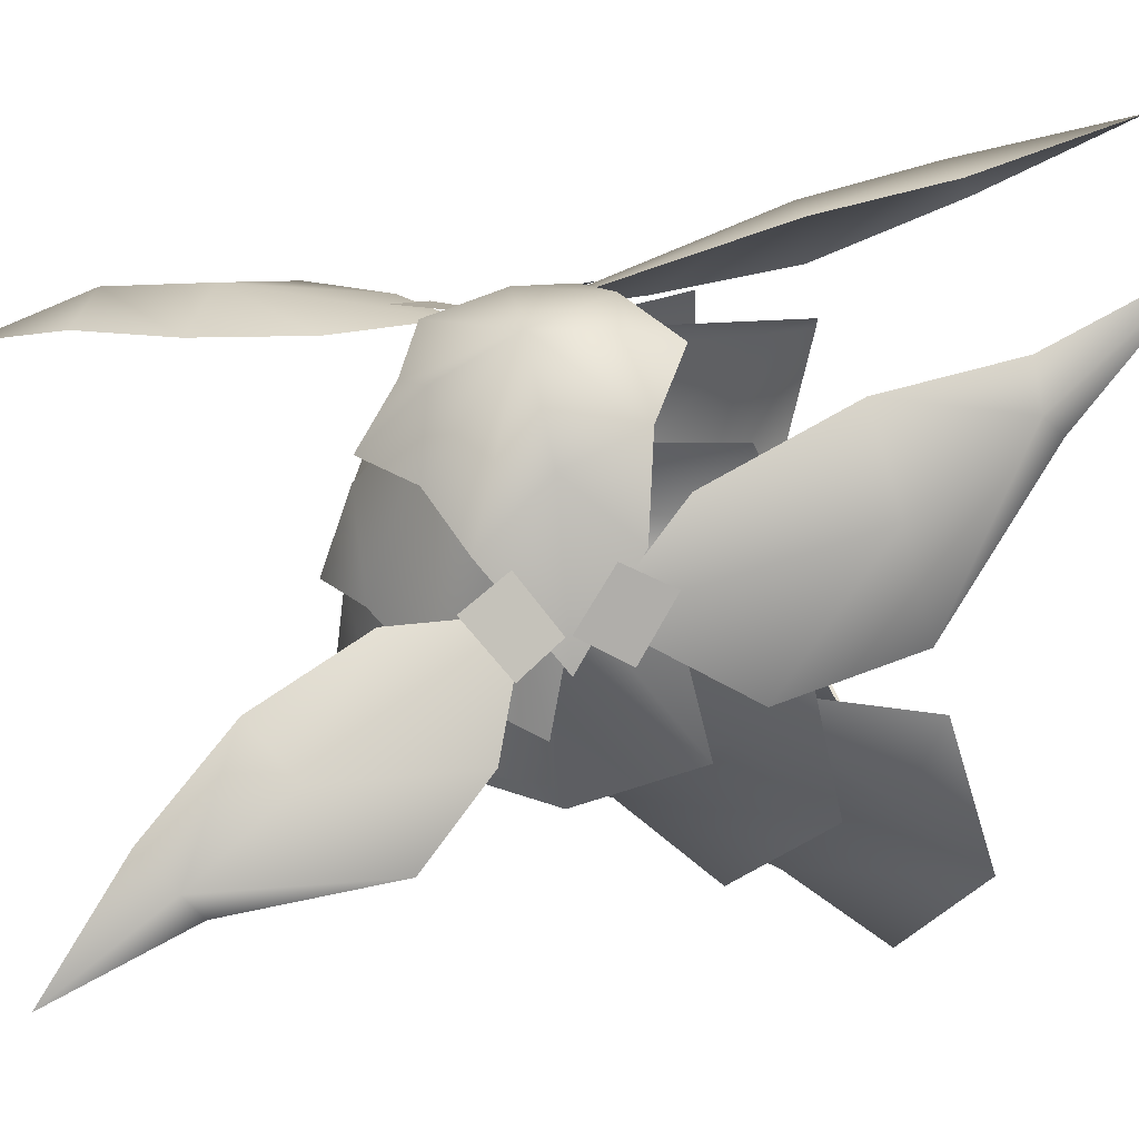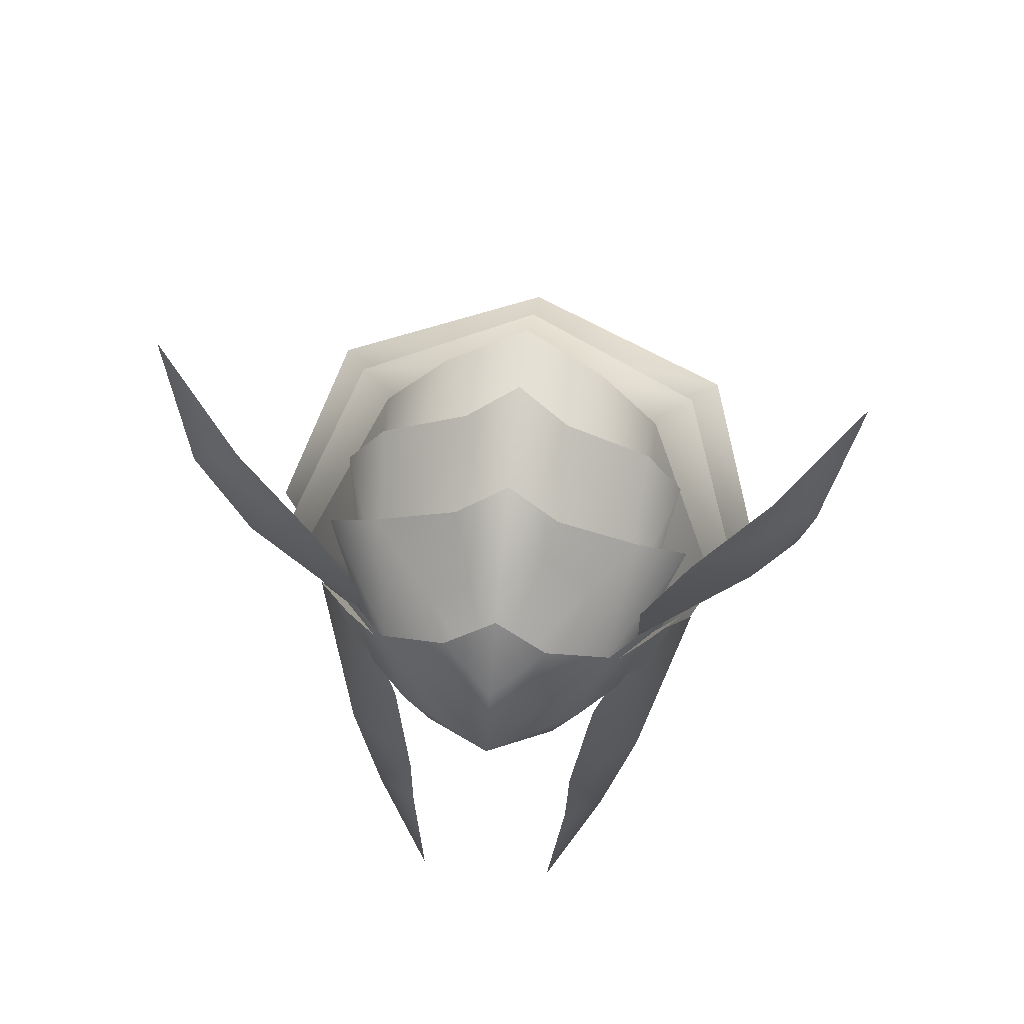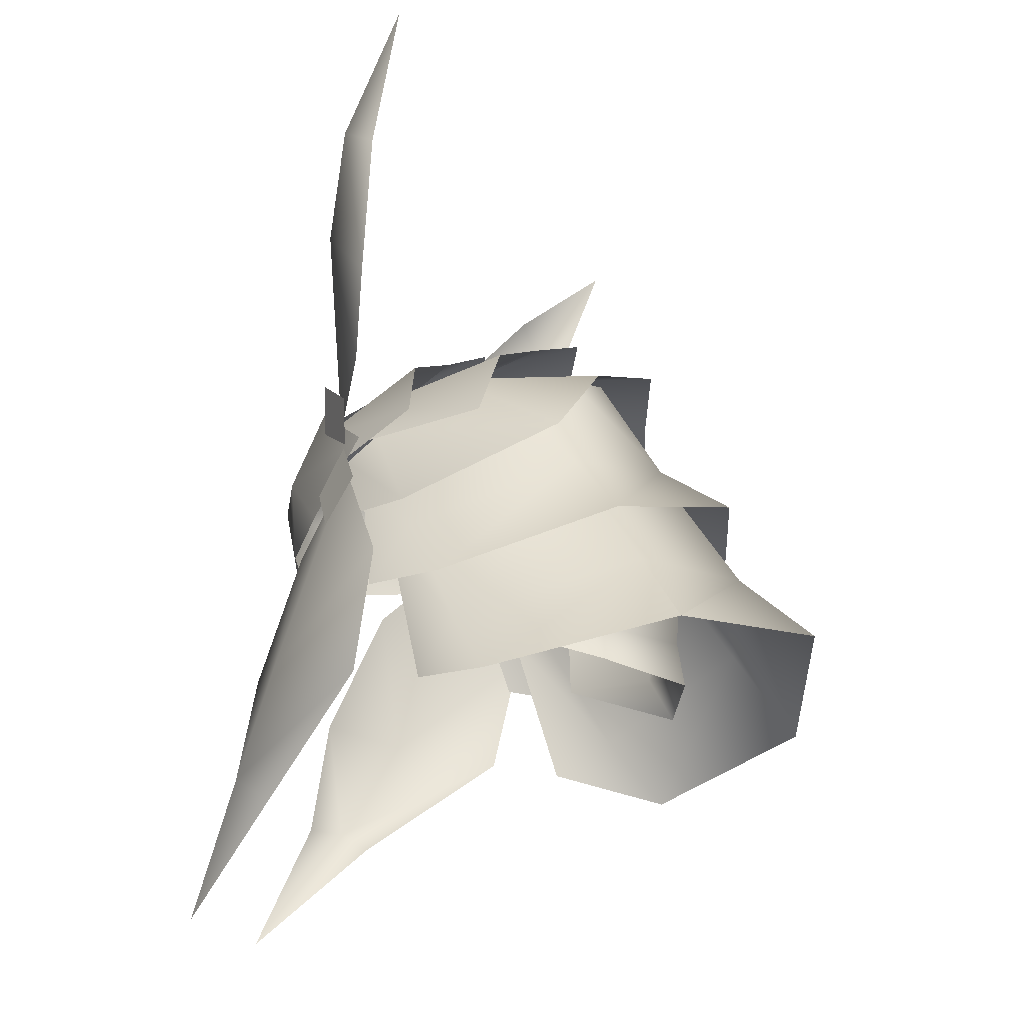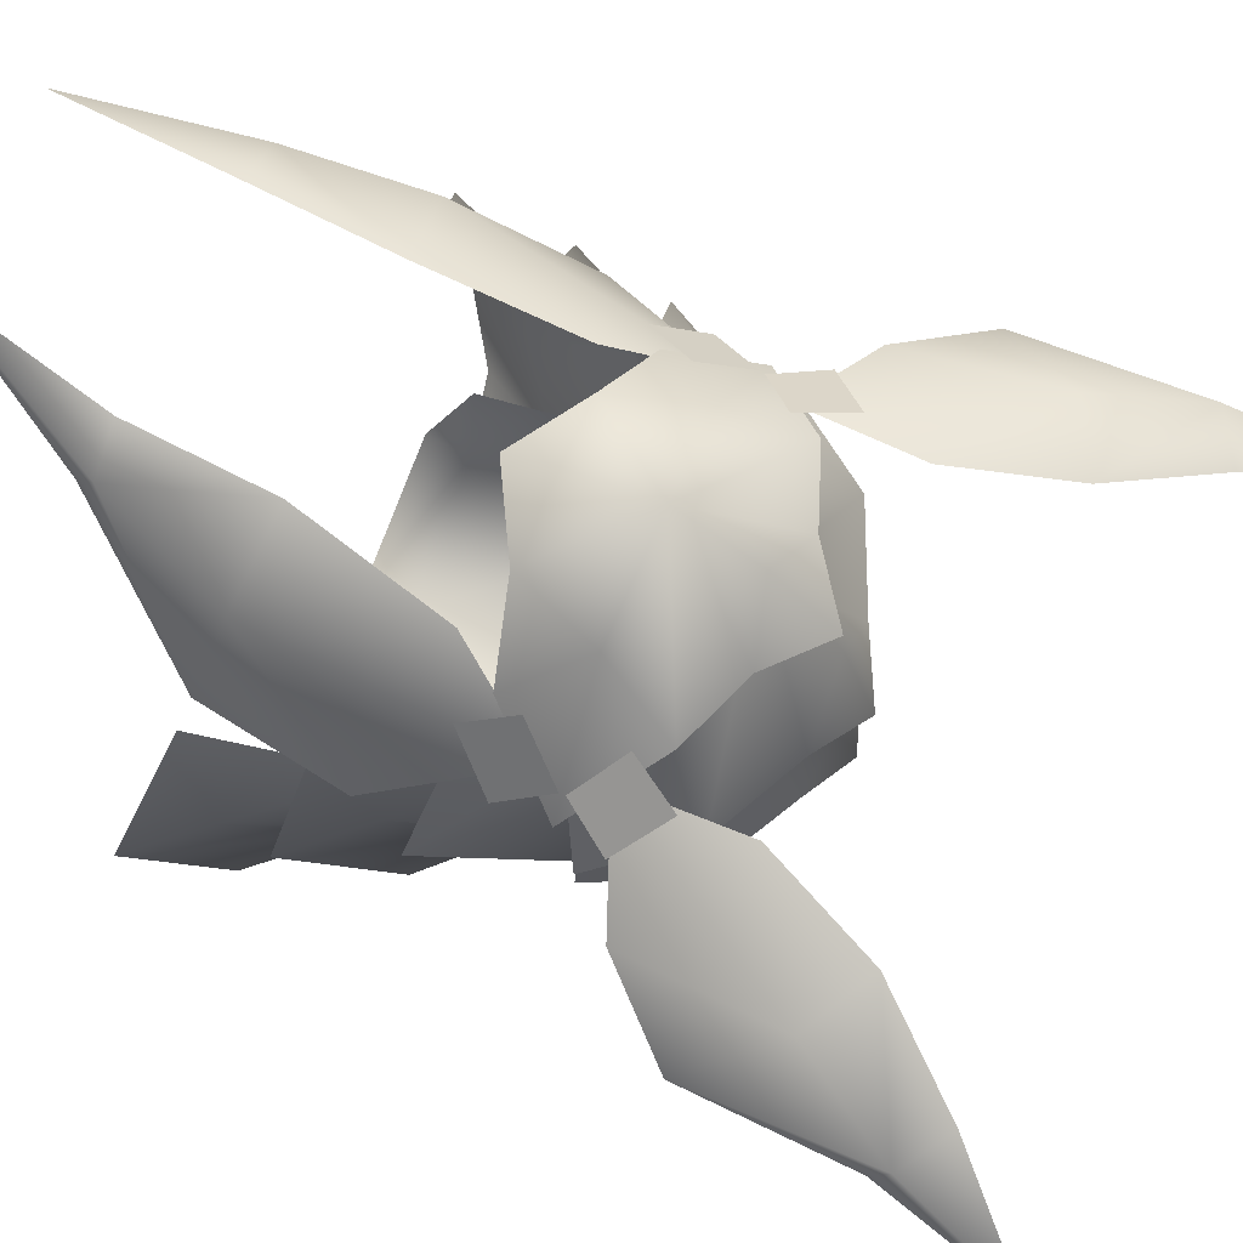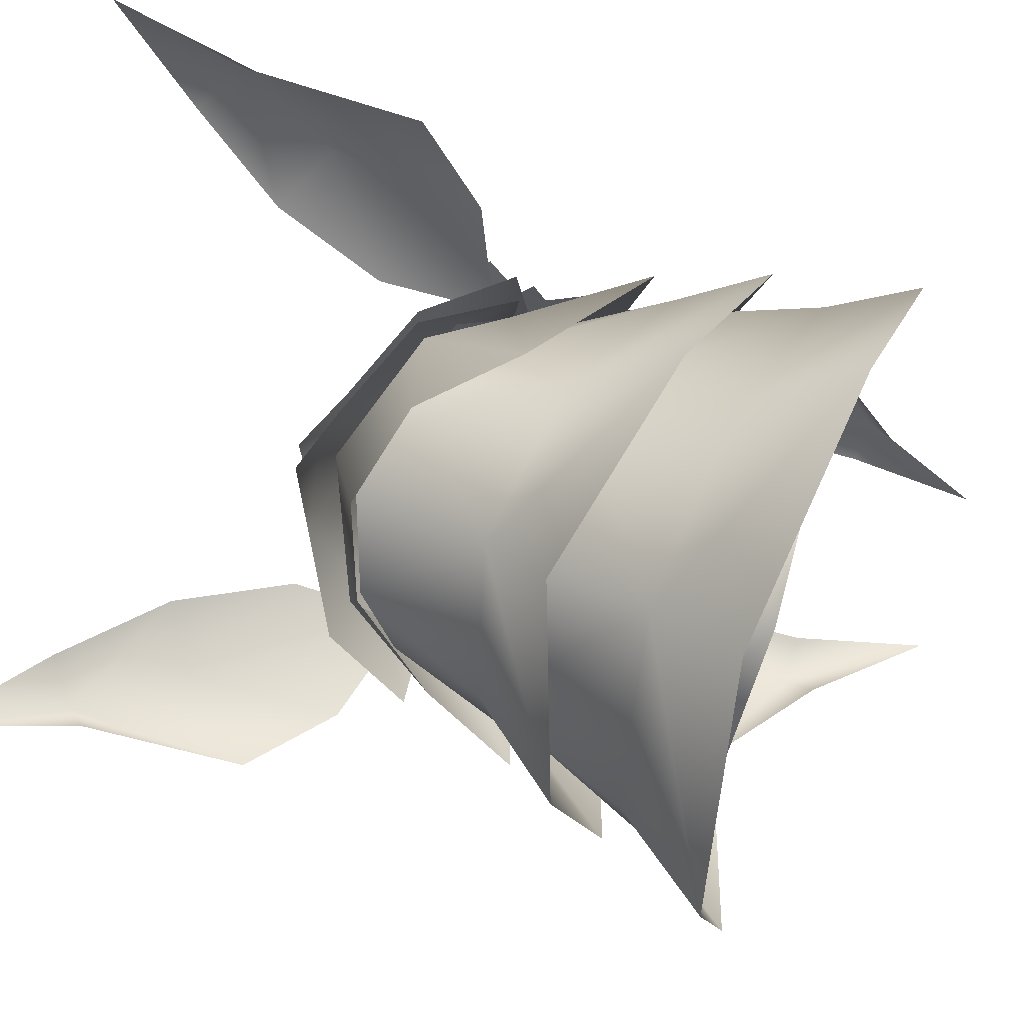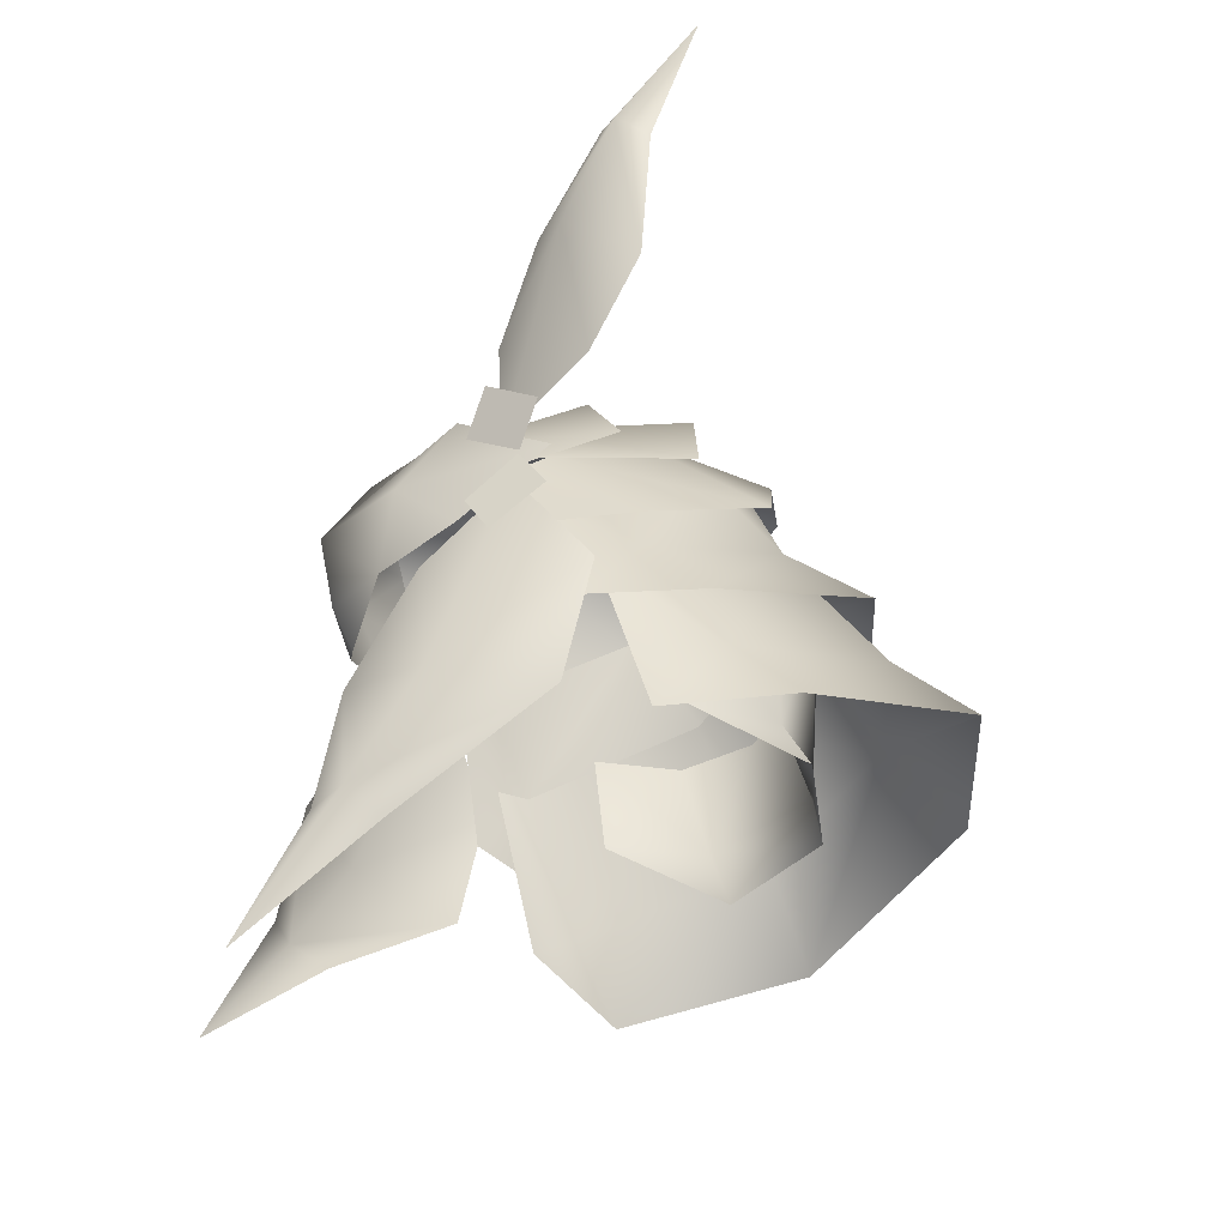
<metadata>
{"format":"obj","ext":"obj","renderer":"f3d","projection":"perspective","resolution":1024,"background":"white","views":[{"elev":50.4,"azim":-100.7,"up":"+Z"},{"elev":73.1,"azim":5.7,"up":"+Y"},{"elev":-21.1,"azim":110.3,"up":"+Y"},{"elev":71.4,"azim":114.3,"up":"+Z"},{"elev":-79.6,"azim":-106.0,"up":"+Z"},{"elev":-36.7,"azim":75.3,"up":"+Y"}]}
</metadata>
<code>
g mesh00
v -6.509 34.01 -2.703
v -7.164 39.38 -2.335
v -5.761 34.02 -7.739
v 0 34.1 -11.1
v 5.03 40.28 -9.883
v 5.761 34.02 -7.739
v 7.752 40.02 -6.993
v 7.164 39.38 -2.335
v -7.752 40.02 -6.993
v -5.03 40.28 -9.883
v 0 41.58 -11.65
v 6.509 34.01 -2.703
v 6.309 31.68 -8.921
v 0 31.7 -11.49
v -6.309 31.68 -8.921
f 1 2 3
f 4 5 6
f 6 5 7
f 6 7 8
f 2 9 3
f 3 9 10
f 3 10 4
f 4 10 11
f 4 11 5
f 8 12 6
f 6 12 13
f 6 13 4
f 4 13 14
f 4 14 3
f 3 14 15
f 3 15 1
v 3.524 40.66 10.64
v 4.886 44.63 10.34
v 0 44.92 12.99
v 0 37.37 -14.76
v 0 44.06 -10.41
v 7.141 42.34 -7.705
v -6.777 47.87 4.871
v -7.372 49.64 -3.44
v -9.494 45.59 -3.014
v 11.91 39.89 0.3766
v 7.307 44.5 5.765
v 9.034 40.6 4.616
v 2.778 51.85 -4.014
v 0 50.45 6.167
v 6.777 47.87 4.871
v 7.769 45.39 4.852
v 9.494 45.59 -3.014
v 7.372 49.64 -3.44
v 10.08 47.15 4.799
v 8.145 48.99 6.898
v 8.67 44.99 5.301
v 6.831 46.68 7.439
v 7.02 41.55 7.817
v 0 52.39 -0.1711
v 0 53.06 -5.539
v -2.777 51.85 -4.014
v -7.769 45.39 4.852
v -8.67 44.99 5.301
v -6.83 46.68 7.439
v -10.08 47.15 4.799
v -8.144 48.99 6.898
v -3.524 40.66 10.64
v 0 38.64 11.08
v 0 40.95 12.17
v 8.238 40.53 6.546
v 9.775 42.51 4.251
v 7.206 42.73 7.478
v 8.708 44.75 5.362
v -9.756 38.52 1.971
v -10.43 38.75 0.2589
v -12.93 32.54 -3.016
v -7.141 42.34 -7.705
v 11.97 31.61 -14.77
v 9.066 35.93 -11.92
v 15.12 29.03 -5.542
v 12.93 32.54 -3.016
v 10.88 30.25 -0.2755
v 9.757 38.52 1.971
v -9.066 35.93 -11.92
v -7.206 42.73 7.478
v -8.707 44.75 5.362
v -8.238 40.53 6.546
v -9.775 42.51 4.251
v 8.117 43.71 5.429
v 5.762 39.65 9.141
v 8.691 32.3 9.169
v 4.836 32.94 12.04
v 6.961 26.83 12.04
v 4.799 26.68 13.04
v 4.008 20.01 15.96
v 6.588 25.65 10.19
v 10.44 31.14 3.614
v 11.1 37.64 2.323
v 7.307 44.2 6.785
v 10.1 45.89 0.8582
v 6.052 46.92 7.72
v 7.229 49.76 1.74
v 0 48.38 10.21
v 2.778 51.83 1.494
v 0 51.77 5.741
v 17.17 66.4 -1.174
v 13.28 61.92 2.653
v 15.64 60.45 2.612
v 9.769 57.36 4.909
v 13.02 55.6 4.546
v 7.602 51.91 6.2
v 7.771 46.32 5.948
v 12.49 48.26 3.013
v 15.63 51.9 1.369
v 15.75 59.65 0.8938
v 9.601 44.9 4.03
v 6.248 48.09 7.79
v 2.778 49.46 8.211
v 0 48.63 10.67
v -4.007 20.01 15.96
v -4.798 26.68 13.04
v -6.961 26.83 12.04
v -4.836 32.94 12.04
v -8.69 32.3 9.169
v -5.762 39.65 9.141
v -8.117 43.71 5.429
v -11.1 37.64 2.323
v -10.44 31.14 3.614
v -6.587 25.65 10.19
v 0 53.36 0.2997
v -2.777 51.83 1.494
v -7.228 49.76 1.74
v -6.051 46.92 7.72
v -10.1 45.89 0.8582
v -7.307 44.2 6.785
v -7.771 46.32 5.948
v -7.601 51.91 6.2
v -13.02 55.6 4.546
v -9.769 57.36 4.909
v -15.64 60.45 2.612
v -13.28 61.92 2.653
v -17.17 66.4 -1.174
v -15.75 59.65 0.8938
v -15.63 51.9 1.369
v -12.49 48.26 3.013
v 0 51.64 7.351
v -2.777 49.46 8.211
v -6.248 48.09 7.79
v -4.886 44.63 10.34
v -9.6 44.9 4.03
v -7.02 41.55 7.817
v 7.929 45.57 3.69
v 7.785 44.84 -7.042
v 6.342 49.16 0.09012
v 4.384 48.9 -8.222
v 0 51.59 0.2899
v 0 50.3 -9.982
v -4.384 48.9 -8.222
v -6.342 49.16 0.09012
v -7.785 44.84 -7.042
v -7.929 45.57 3.69
v -11.91 39.89 0.3766
v -7.307 44.5 5.765
v -9.034 40.6 4.616
v 11.97 31.61 -14.77
v 10.43 38.75 0.2589
v 8.171 42.6 4.377
v 10.68 35.78 2.711
v 10.98 38.71 0.3065
v 13.38 35.07 -2.32
v 7.141 42.72 -7.705
v 10.07 38.6 -10.99
v 0 44.43 -10.41
v 0 33.71 -18.81
v -11.97 31.61 -14.77
v -15.12 29.03 -5.542
v -10.88 30.25 -0.2755
v 4.384 48.85 -6.562
v 6.891 46.7 -4.146
v 8.341 43.19 2.394
v -8.171 42.6 4.377
v -8.34 43.19 2.394
v -11.12 38.71 0.3065
v -6.891 46.7 -4.146
v -7.141 42.72 -7.705
v -4.384 48.85 -6.562
v 0 50.24 -6.942
v 0 41.74 -14.36
v -10.07 38.6 -10.99
v -13.67 35.07 -2.32
v -10.68 35.78 2.711
f 16 17 18
f 19 20 21
f 22 23 24
f 25 26 27
f 28 29 30
f 31 32 30
f 30 32 33
f 30 33 28
f 34 35 36
f 36 35 37
f 17 16 38
f 39 40 41
f 24 42 22
f 43 44 45
f 45 44 46
f 47 48 49
f 50 51 52
f 52 51 53
f 54 55 56
f 56 55 57
f 58 59 60
f 60 59 61
f 60 61 62
f 62 61 63
f 20 19 57
f 57 19 64
f 57 64 56
f 65 66 67
f 67 66 68
f 69 70 71
f 71 70 72
f 71 72 73
f 73 72 74
f 73 74 75
f 75 76 73
f 73 76 77
f 73 77 71
f 71 77 78
f 71 78 69
f 79 80 81
f 81 80 82
f 81 82 83
f 83 82 84
f 83 84 85
f 86 87 88
f 88 87 89
f 88 89 90
f 90 89 91
f 90 91 92
f 92 93 90
f 90 93 94
f 90 94 88
f 88 94 95
f 88 95 86
f 38 96 17
f 17 96 97
f 17 97 18
f 18 97 98
f 18 98 99
f 23 22 41
f 41 22 29
f 41 29 39
f 39 29 28
f 39 28 40
f 100 101 102
f 102 101 103
f 102 103 104
f 104 103 105
f 104 105 106
f 106 107 104
f 104 107 108
f 104 108 102
f 102 108 109
f 102 109 100
f 84 110 85
f 85 110 111
f 85 111 83
f 83 111 112
f 83 112 113
f 113 112 114
f 113 114 115
f 116 117 118
f 118 117 119
f 118 119 120
f 120 119 121
f 120 121 122
f 122 123 120
f 120 123 124
f 120 124 118
f 118 124 125
f 118 125 116
f 98 126 99
f 99 126 127
f 99 127 18
f 18 127 128
f 18 128 129
f 129 128 130
f 48 16 49
f 49 16 18
f 49 18 47
f 47 18 129
f 47 129 131
f 131 129 130
f 26 25 132
f 132 25 133
f 132 133 134
f 134 133 135
f 134 135 136
f 135 137 136
f 136 137 138
f 136 138 139
f 139 138 140
f 139 140 141
f 141 140 142
f 141 142 143
f 143 142 144
f 145 19 59
f 59 19 21
f 59 21 61
f 61 21 146
f 61 146 63
f 147 148 149
f 149 148 150
f 149 150 151
f 151 150 152
f 151 152 153
f 58 154 19
f 19 154 155
f 19 155 64
f 64 155 156
f 64 156 56
f 56 156 157
f 56 157 54
f 153 158 151
f 151 158 159
f 151 159 149
f 149 159 160
f 149 160 147
f 161 162 163
f 163 162 164
f 163 164 165
f 165 164 166
f 165 166 153
f 153 166 167
f 153 167 158
f 152 168 153
f 153 168 169
f 153 169 165
f 165 169 170
f 165 170 163
f 163 170 171
f 163 171 161

</code>
